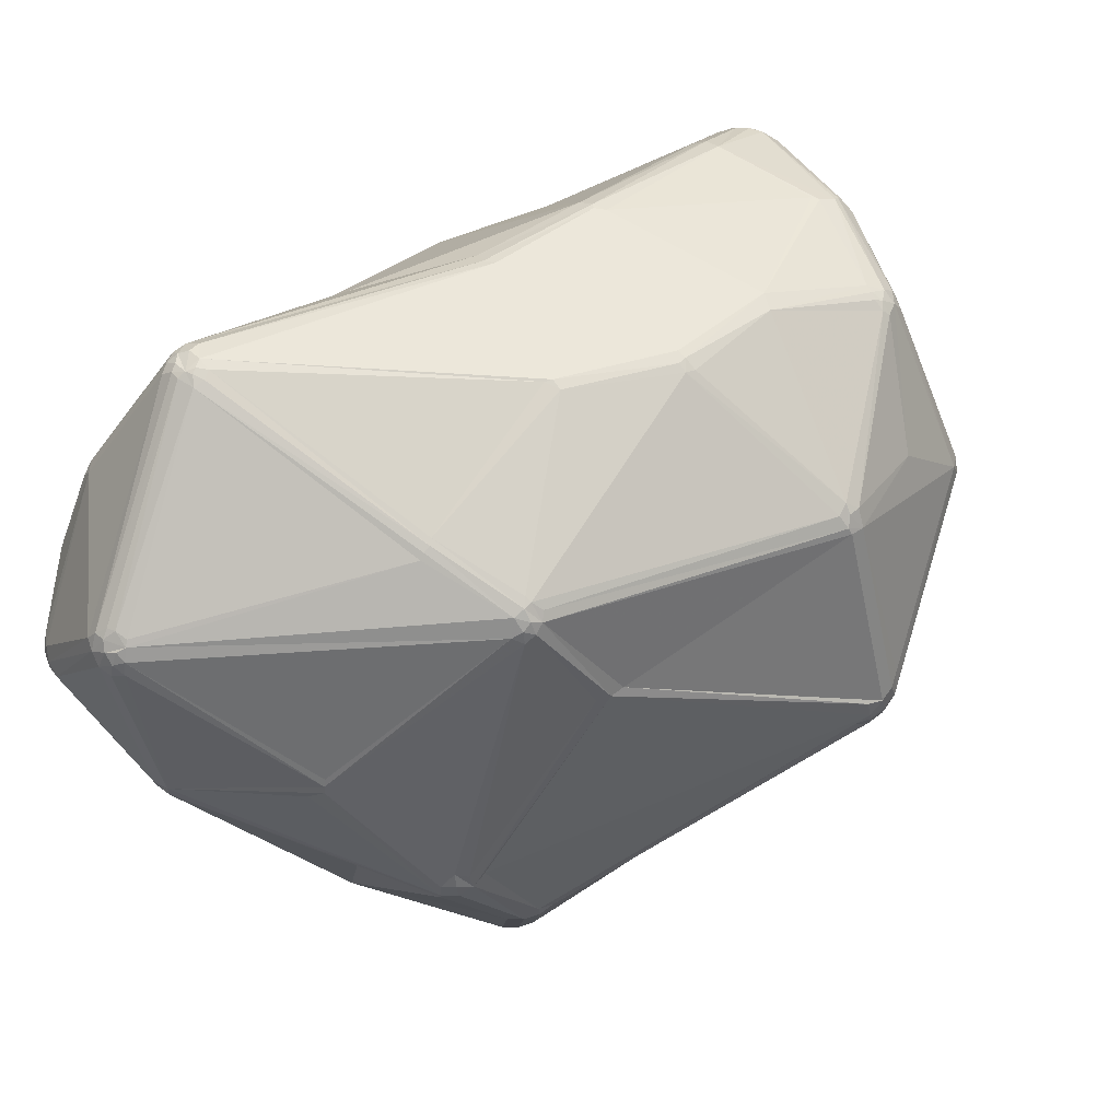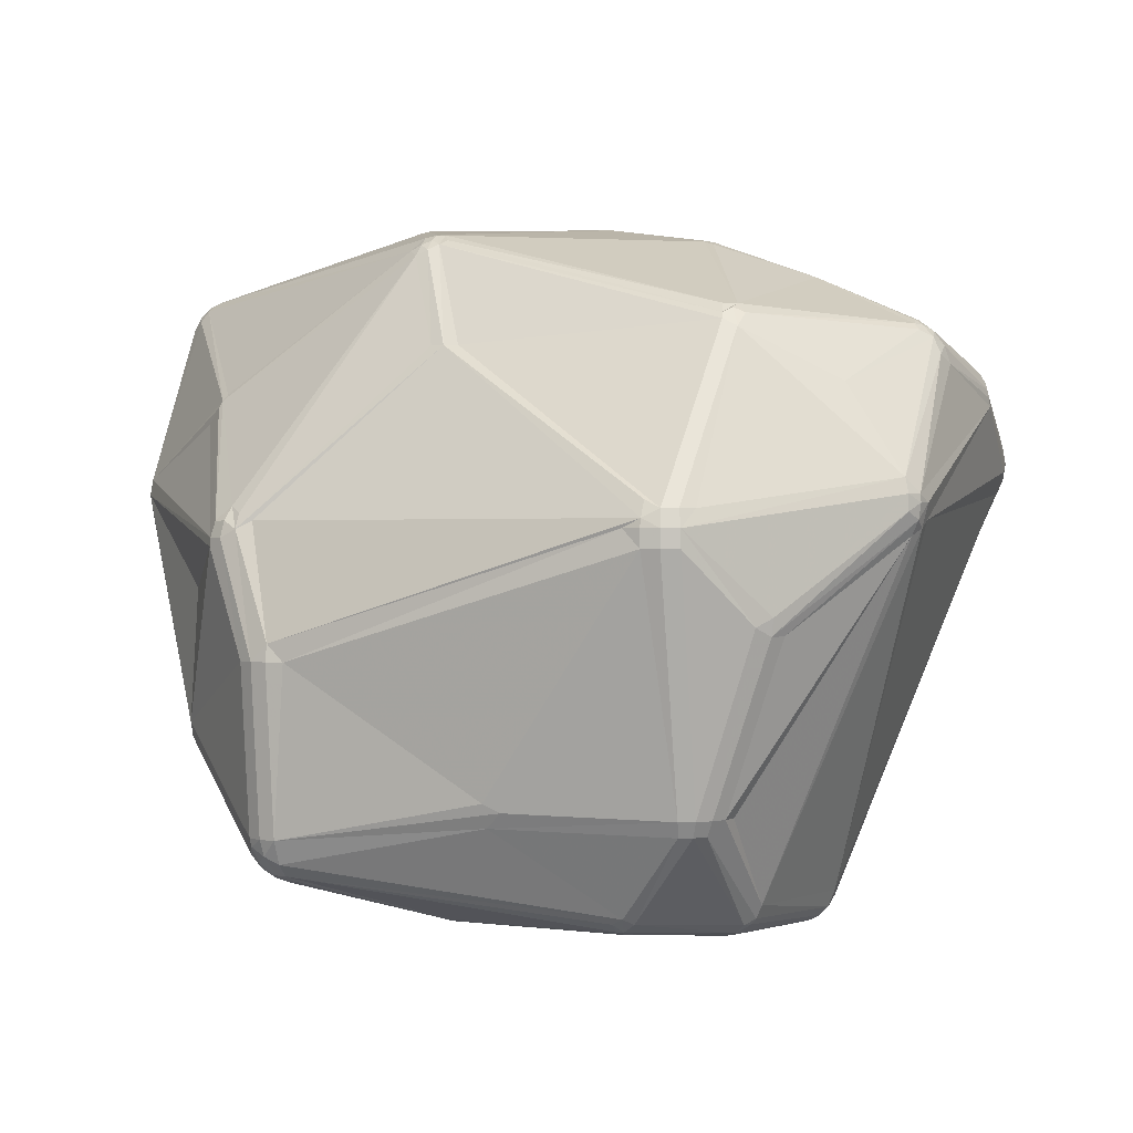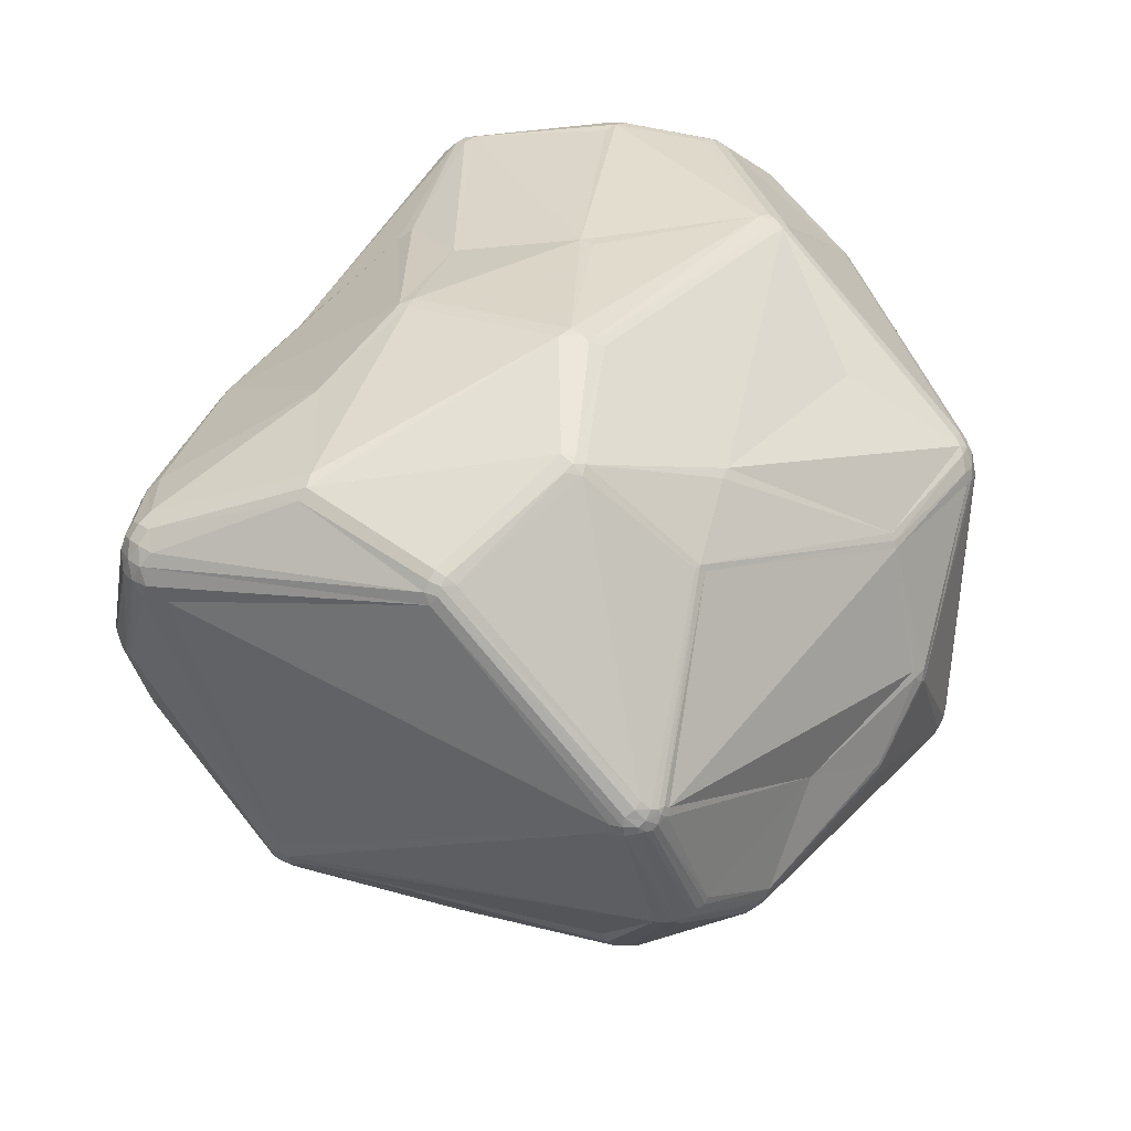
<metadata>
{"format":"obj","ext":"obj","renderer":"f3d","projection":"perspective","resolution":1024,"background":"white","views":[{"elev":73.8,"azim":-45.2,"up":"+Z"},{"elev":0.9,"azim":4.6,"up":"+Z"},{"elev":31.2,"azim":135.2,"up":"+Y"}]}
</metadata>
<code>
v 95.5 115 144.5
v 95.79 132.4 151.8
v 95.75 112.8 143.4
v 95.5 115 142.3
v 96.1 134.4 149.8
v 96.08 113 141.2
v 96.03 134.4 150.8
v 96.33 134.3 152.8
v 97.02 136.2 151.8
v 96.08 113 145.6
v 97.21 136 148.8
v 98.39 137.7 150.8
v 98.58 137.4 152.8
v 98.58 137.4 148.8
v 97.52 135.8 153.8
v 98.23 126.4 133.3
v 98.53 128.3 133.3
v 99.72 129.8 132.4
v 99.83 124.6 167.9
v 100.1 122.7 167.9
v 100.5 126.4 168.9
v 100.9 110.4 130.1
v 101.4 124.6 170.5
v 101 131.1 132.4
v 101 123 169.7
v 101.3 121.2 168.9
v 102.4 125.8 171.2
v 102.3 127.3 170.5
v 102.4 123.4 171.2
v 102.3 121.9 170.5
v 101.3 128 168.9
v 103.6 126.3 171.7
v 103.6 122.9 171.7
v 104.1 125.2 172.1
v 104.4 123.4 172.1
v 106 94.61 111.4
v 106.5 92.7 110.4
v 106.2 92.6 112.4
v 106.2 94.61 110.4
v 107.2 94.61 108.6
v 107.7 90.89 130.7
v 107.8 97.72 152.9
v 108 144.4 153.7
v 108 144.4 149.7
v 109.4 96.08 155.1
v 109.6 145.5 150.7
v 107.8 144.7 151.7
v 109.9 96.44 156.1
v 111.6 113.4 100.3
v 111.6 145.8 150.7
v 112 78.86 137.5
v 110.5 96.89 157
v 111.9 78.8 136.3
v 113.6 113.4 97.15
v 112.1 113.4 99.18
v 112.6 79.28 139.7
v 113.7 77.22 137.5
v 114.1 77.8 139.7
v 113.1 115.4 98.11
v 113.4 117.6 99.18
v 116.3 145.5 164.5
v 114.5 113.4 96.34
v 114.6 116.7 97.15
v 114.9 78.92 141.6
v 115 119.2 99.18
v 115.8 146.2 162.7
v 115.8 76.43 138.6
v 115.6 113.4 95.68
v 116.1 77.44 140.7
v 116.3 115.5 95.68
v 117.3 72.2 121.8
v 115.9 118 97.15
v 116.9 114.2 95.2
v 117.2 119.6 98.11
v 119 77.17 94.81
v 117.4 147.4 160.7
v 117.6 146.7 163.7
v 118 74.46 98.94
v 118 76.53 139.7
v 117.7 76.74 96.71
v 118.2 114.1 94.91
v 118.2 74.62 97.79
v 119 70.54 121.8
v 119.1 75.24 95.7
v 118.4 115.8 95.2
v 117.8 117.9 96.34
v 117.5 118.8 97.15
v 119.4 147.7 160.7
v 119.7 72.82 98.94
v 119.6 78.81 94.04
v 120.9 142.5 126.1
v 120.1 73.4 96.71
v 120.6 142.9 127
v 121.4 75.24 94.04
v 121.1 69.48 121.8
v 120.4 76.22 94.04
v 121.4 147.4 160.7
v 120.8 77.76 93.43
v 122.1 73.04 95.7
v 122 144.3 128.9
v 122.2 143.7 127
v 122.6 74.62 94.04
v 122.6 76.94 92.98
v 123.4 69.11 121.8
v 121.2 69.83 124.1
v 121.7 71.76 98.94
v 123 75.57 93.43
v 122.4 143.2 126.1
v 124 144.6 128.9
v 128.3 129.2 108.7
v 129.7 143.1 179
v 130.6 141.9 180.5
v 130.4 140.5 181
v 132.8 144.6 178.2
v 131.6 140.4 181.4
v 131.2 143.8 179
v 130.9 138.2 181.4
v 131.6 142.4 180.5
v 132.5 137.8 181.6
v 132 139.4 181.6
v 134 140.4 181.4
v 132.8 143.4 179.8
v 132.8 139.8 181.6
v 134.5 94.88 87.75
v 134 142.4 180.5
v 133.8 138.5 181.6
v 134.6 144.3 178.2
v 132.8 145.2 176.2
v 134.8 144.9 176.2
v 134.2 92.94 87.75
v 135.5 142.5 179.8
v 135.2 93.27 87.5
v 136.6 114.7 93.15
v 135.4 103.5 179.2
v 136.5 94.65 87.5
v 136.3 103.8 179.6
v 136.6 112.8 92.15
v 136.9 89.56 175.6
v 136.9 95.67 87.75
v 136.6 113.8 92.57
v 137.4 103.8 179.8
v 137.7 88.08 174.8
v 138.2 104.4 179.9
v 138.3 88.98 176.4
v 138.6 90.81 177.5
v 139.3 87.79 175.6
v 139.7 89.06 177
v 140.8 88.17 176.4
v 140.2 90.65 177.8
v 140.9 78.96 162.3
v 141.4 91.65 178
v 141.4 90.65 177.8
v 143.1 82.79 87.38
v 141.9 89.06 177
v 142.7 78.08 162.3
v 143.6 84.41 87.11
v 142.8 82.04 87.71
v 143.1 83.71 87.18
v 144.6 77.77 162.3
v 148.8 145.8 136.2
v 149.1 64.96 104.6
v 151.4 64.88 103.5
v 149.5 66.24 101.4
v 148.8 145.8 138.6
v 154.2 140.4 166.1
v 155.9 139 167.2
v 157.3 88.9 87.68
v 161.8 108.8 180.1
v 158.6 142.8 152.8
v 161.4 129.5 101
v 159.9 130.1 101.8
v 162.5 106.7 180.1
v 162.8 108.3 180.1
v 165.3 73.2 87.62
v 166.2 74 87.23
v 164.8 71.64 88.81
v 165.4 75.41 86.99
v 168 145.4 121.1
v 166.2 70.75 89.59
v 166.2 73.06 87.62
v 169.2 54.7 136.3
v 167 55.82 138.8
v 169.3 54.97 140
v 169.6 56.05 142.2
v 167.6 71.64 88.81
v 166.3 143.8 117
v 168 144.6 117.9
v 168 145.1 118.9
v 169.2 54.7 138.8
v 170.1 124.6 174.9
v 169.6 127.4 173.9
v 171.6 55.08 141.1
v 170.2 145.1 121.1
v 170.2 126 174.5
v 170.1 129 172.2
v 170.4 122.4 95.5
v 173.4 63.34 100.8
v 171 123.3 95.86
v 171.6 54.31 138.8
v 171.6 54.31 136.3
v 171.9 123.2 95.86
v 173.4 62.28 102.9
v 173.4 143.4 144.4
v 173.8 55.43 141.1
v 174.1 54.7 136.3
v 175 143 145.2
v 175.7 97.95 177.5
v 175.9 99.37 177.7
v 175.3 63.64 100.8
v 175.6 62.63 102.9
v 175.8 56.44 141.1
v 174.1 54.7 138.8
v 177 64.5 100.8
v 175.1 143.2 143.5
v 177.1 100.7 177.5
v 176.9 97.44 177
v 178.6 71.46 165.8
v 177.6 63.64 102.9
v 178.6 82.01 86.01
v 177.1 99.34 177.5
v 179.2 65.22 102.9
v 178.6 70.75 164.9
v 178.6 73.23 167
v 178.9 81.04 86.09
v 180.3 79.62 86.72
v 179.9 72.5 166.5
v 180.2 67.21 102.9
v 180.5 73.84 167
v 180.2 80.83 86.33
v 180.6 137.1 106
v 180.6 138.2 107.5
v 181.5 72.41 165.8
v 181.3 78.29 87.91
v 182.3 79.31 87.91
v 182.1 137.4 106.7
v 182.4 138.2 108.4
v 180.5 70.48 164
v 182.9 59.56 126.7
v 183.5 136.7 106.7
v 181.7 136.2 105.4
v 183.6 78.38 90.5
v 182.9 78.92 88.69
v 184.8 60.84 125.6
v 185 60.54 127.9
v 186.6 122.3 170.6
v 185.5 126 168.7
v 185.6 123.6 170.6
v 186.4 62.42 125.6
v 186.1 124.3 170.1
v 186.8 100.6 85.48
v 188.5 100.4 85.28
v 187.7 101.2 85.48
v 187.3 99.61 85.28
v 188.7 101.2 85.48
v 189 99.34 85.28
v 189.6 98.61 85.48
v 189.7 101.6 85.81
v 190.8 97.34 172.5
v 190.1 136.5 144
v 190.5 102.8 86.82
v 190.6 98.84 85.81
v 191.3 98.61 86.26
v 191.4 101.9 86.82
v 190.6 100.4 85.81
v 191.4 99.61 86.26
v 192 99.59 172
v 192.4 101 87.48
v 192.4 98.23 87.48
v 192.7 99.61 87.48
v 193.4 97.93 89.85
v 193.9 73.83 157.2
v 193.4 99.61 89.01
v 200.2 128.3 109.5
v 201.3 69.96 145.1
v 199.5 127.4 108.4
v 201.7 69.42 143
v 201.7 126.3 109.5
v 201.1 127.4 109.5
v 200.6 128.9 110.9
v 203 71.1 139.7
v 201.7 69.42 140.8
v 201.9 134.1 131.4
v 201.7 127.8 110.9
v 202.3 125 110.1
v 203.5 90.08 166.1
v 202.2 71.68 137.8
v 202.3 126.5 110.9
v 203.2 70.95 143
v 203.3 70.9 141.9
v 203.5 133.2 130.5
v 203.4 88.41 165.5
v 203.5 73.08 138.7
v 203.9 87.63 164.7
v 204.2 92.21 166.1
v 204.3 72.85 141.9
v 204.3 75.01 139.7
v 204.8 131.9 130.5
v 205.8 88.41 163.7
v 204.1 91.09 166.1
v 204.4 89.45 165.5
v 207.5 123.6 157.8
v 207.5 121.4 159.4
v 206.1 124.9 156.9
v 206.8 87.74 161.5
v 206 90.46 164.7
v 207.4 90.01 162.6
v 208.1 89.77 160.3
v 210.4 105.9 161.9
v 210 106.8 161.9
v 212.5 104.8 160.5
v 212.6 125.6 150.1
v 214.3 102.5 156.4
v 214.3 102.5 155.2
v 213.3 104.8 159.6
v 214 102.6 157.5
v 213.9 104.8 158.6
v 214 123.7 152.2
v 214.8 124.9 147.8
v 215.3 122.4 152.2
v 214.6 124.6 150.1
v 216.2 120.7 152.2
v 216.2 123 145.5
v 216.2 123 150.1
v 216.5 123.2 147.8
v 216.2 116.9 143.4
v 217.5 118.8 150.1
v 217.5 121.1 146.6
v 217.5 121.1 149
v 217.5 116.5 146.6
v 217.5 118.8 145.5
v 217.9 118.8 147.8
g foo
f 246 166 195
f 67 64 58
f 67 69 64
f 103 107 96
f 149 141 145
f 58 64 56
f 266 309 245
f 191 195 127
f 221 218 213
f 260 278 263
f 84 92 82
f 92 84 94
f 162 181 161
f 53 57 51
f 153 174 157
f 175 174 153
f 37 78 38
f 37 80 78
f 94 96 107
f 102 99 92
f 102 92 94
f 78 89 71
f 51 57 58
f 106 89 92
f 64 142 48
f 149 151 143
f 146 150 155
f 8 31 15
f 128 97 88
f 121 125 115
f 66 61 77
f 21 19 23
f 19 21 2
f 24 65 60
f 43 12 13
f 7 2 8
f 2 1 19
f 86 85 70
f 24 60 18
f 81 124 130
f 140 85 86
f 74 87 72
f 24 11 14
f 256 264 261
f 287 277 283
f 193 236 188
f 311 282 259
f 193 214 282
f 315 312 316
f 311 317 320
f 249 246 195
f 330 325 284
f 290 318 297
f 249 245 302
f 131 194 191
f 328 321 326
f 284 287 327
f 312 307 313
f 304 298 274
f 67 155 150
f 67 79 155
f 313 331 312
f 58 57 67
f 244 276 212
f 84 82 80
f 103 153 107
f 137 140 196
f 278 275 273
f 331 327 328
f 196 250 137
f 75 84 80
f 89 78 82
f 233 209 185
f 264 255 251
f 264 251 254
f 179 197 163
f 80 82 78
f 75 90 98
f 75 96 84
f 75 98 96
f 96 98 103
f 96 94 84
f 99 106 92
f 94 107 102
f 157 107 153
f 95 83 106
f 82 92 89
f 68 90 62
f 40 37 39
f 75 37 40
f 80 37 75
f 62 59 63
f 60 65 72
f 103 98 130
f 132 130 124
f 54 59 62
f 132 124 135
f 85 137 81
f 130 132 153
f 167 177 156
f 158 132 156
f 153 132 158
f 180 176 174
f 107 157 102
f 153 103 130
f 135 156 132
f 161 106 162
f 106 99 163
f 162 106 163
f 202 163 197
f 95 106 104
f 161 104 106
f 67 57 83
f 199 212 192
f 60 72 63
f 4 16 22
f 36 22 39
f 39 49 55
f 55 49 59
f 38 53 41
f 38 71 53
f 182 189 183
f 95 105 83
f 36 39 37
f 38 36 37
f 83 57 71
f 71 57 53
f 83 71 89
f 78 71 38
f 104 105 95
f 83 89 106
f 79 67 105
f 67 83 105
f 155 184 159
f 51 58 56
f 56 64 48
f 144 145 138
f 144 147 145
f 222 217 148
f 217 154 148
f 67 150 69
f 148 149 147
f 159 148 155
f 138 142 144
f 64 69 142
f 148 146 155
f 146 144 142
f 146 147 144
f 148 152 149
f 148 154 152
f 146 148 147
f 150 146 142
f 69 150 142
f 217 237 226
f 217 222 237
f 208 172 207
f 172 143 151
f 56 45 51
f 52 138 30
f 48 138 52
f 48 142 138
f 56 48 45
f 145 141 136
f 136 134 145
f 143 172 168
f 141 149 143
f 168 126 143
f 149 145 147
f 152 151 149
f 51 45 42
f 6 36 38
f 53 3 41
f 51 42 10
f 10 42 45
f 3 38 41
f 51 3 53
f 51 10 3
f 6 38 3
f 48 30 26
f 48 26 10
f 48 52 30
f 48 10 45
f 134 35 33
f 9 13 12
f 9 15 13
f 1 10 20
f 2 7 5
f 30 138 33
f 22 6 4
f 28 27 32
f 20 25 19
f 25 30 29
f 25 26 30
f 10 26 20
f 30 33 29
f 20 26 25
f 27 21 23
f 23 33 27
f 23 29 33
f 115 112 113
f 35 34 33
f 27 33 34
f 32 27 34
f 6 22 36
f 33 138 145
f 33 145 134
f 23 19 25
f 25 29 23
f 28 31 21
f 27 28 21
f 111 61 31
f 28 111 31
f 3 4 6
f 11 5 9
f 77 76 66
f 77 88 76
f 164 203 178
f 47 76 46
f 122 116 118
f 113 34 117
f 28 113 112
f 111 112 118
f 111 77 61
f 114 116 122
f 28 32 113
f 32 34 113
f 116 114 77
f 111 116 77
f 111 118 116
f 128 88 77
f 77 114 128
f 28 112 111
f 126 120 119
f 126 119 141
f 115 118 112
f 115 125 122
f 115 122 118
f 141 117 136
f 126 123 120
f 115 113 117
f 120 115 117
f 123 115 120
f 115 123 121
f 117 34 35
f 134 136 117
f 35 134 117
f 141 119 117
f 143 126 141
f 120 117 119
f 127 122 125
f 127 125 131
f 88 97 164
f 178 203 193
f 131 125 121
f 128 169 164
f 128 114 127
f 129 128 127
f 123 126 121
f 127 114 122
f 97 128 164
f 50 46 76
f 43 61 66
f 88 50 76
f 47 46 44
f 47 43 66
f 5 11 18
f 47 66 76
f 8 21 31
f 44 14 47
f 15 9 8
f 7 8 9
f 12 43 47
f 7 9 5
f 65 91 74
f 2 21 8
f 61 15 31
f 13 15 61
f 13 61 43
f 5 17 16
f 11 9 12
f 14 11 12
f 14 12 47
f 22 16 39
f 5 18 17
f 24 14 44
f 93 101 108
f 93 108 91
f 18 11 24
f 110 74 108
f 4 1 2
f 16 17 59
f 24 91 65
f 19 1 20
f 17 60 59
f 110 87 74
f 72 65 74
f 193 188 178
f 75 62 90
f 85 73 70
f 73 85 81
f 39 55 40
f 18 60 17
f 63 72 70
f 73 68 70
f 70 72 86
f 87 86 72
f 98 90 68
f 68 130 98
f 59 54 55
f 62 63 70
f 62 70 68
f 59 60 63
f 55 54 75
f 16 59 49
f 39 16 49
f 55 75 40
f 75 54 62
f 130 68 73
f 73 81 130
f 16 4 5
f 4 10 1
f 4 3 10
f 5 4 2
f 140 86 133
f 137 85 140
f 81 137 124
f 133 86 87
f 137 135 124
f 139 135 137
f 50 88 109
f 93 46 100
f 93 91 24
f 100 46 50
f 46 93 44
f 93 24 44
f 91 108 74
f 100 101 93
f 101 100 109
f 50 109 100
f 109 187 101
f 160 178 109
f 165 129 127
f 160 109 164
f 88 164 109
f 282 214 259
f 164 178 160
f 171 170 133
f 109 178 187
f 188 187 178
f 101 187 108
f 230 186 231
f 187 186 108
f 171 108 186
f 171 110 108
f 231 236 235
f 110 171 87
f 133 87 171
f 196 140 198
f 196 252 250
f 186 230 171
f 140 133 198
f 133 170 198
f 240 239 275
f 316 321 314
f 316 326 321
f 296 292 270
f 264 263 267
f 277 284 269
f 230 201 198
f 201 257 254
f 240 275 260
f 254 252 198
f 270 268 272
f 297 287 283
f 231 188 236
f 279 278 273
f 279 283 278
f 275 239 273
f 287 284 277
f 235 273 239
f 277 278 283
f 231 235 230
f 240 235 239
f 240 201 230
f 235 279 273
f 236 279 235
f 230 235 240
f 170 171 230
f 198 170 230
f 186 187 231
f 188 231 187
f 290 297 279
f 318 290 282
f 279 297 283
f 311 318 282
f 282 290 193
f 236 193 290
f 290 279 236
f 301 303 246
f 311 320 318
f 318 324 322
f 320 324 318
f 297 318 322
f 203 214 193
f 214 203 206
f 165 169 129
f 206 203 169
f 191 127 131
f 169 203 164
f 166 165 127
f 249 195 191
f 206 246 259
f 206 259 214
f 129 169 128
f 165 166 206
f 206 169 165
f 194 131 121
f 190 194 121
f 195 166 127
f 166 246 206
f 247 249 191
f 249 301 246
f 249 302 301
f 317 311 301
f 323 324 320
f 259 246 303
f 311 259 303
f 311 303 301
f 245 249 247
f 321 310 314
f 319 320 317
f 310 321 302
f 301 302 317
f 194 247 191
f 258 266 220
f 190 245 247
f 190 247 194
f 245 190 215
f 121 173 190
f 294 266 258
f 266 245 215
f 315 316 314
f 317 302 319
f 302 245 309
f 321 319 302
f 302 309 308
f 302 308 310
f 121 168 173
f 151 152 172
f 172 173 168
f 121 126 168
f 327 322 324
f 329 325 330
f 324 328 327
f 327 331 330
f 330 284 327
f 287 322 327
f 297 322 287
f 321 328 323
f 321 323 319
f 328 324 323
f 329 330 331
f 328 326 331
f 319 323 320
f 312 331 326
f 316 312 326
f 329 296 325
f 313 296 329
f 331 313 329
f 305 300 298
f 300 285 291
f 294 258 299
f 304 307 306
f 309 266 308
f 306 305 298
f 152 207 172
f 207 216 220
f 215 208 220
f 173 208 215
f 208 207 220
f 173 172 208
f 299 285 300
f 173 215 190
f 291 293 300
f 285 299 258
f 215 220 266
f 258 220 216
f 294 305 310
f 310 308 294
f 299 305 294
f 305 314 310
f 298 304 306
f 300 293 298
f 305 299 300
f 308 266 294
f 307 315 306
f 314 306 315
f 314 305 306
f 312 315 307
f 285 258 291
f 271 298 293
f 274 298 271
f 207 228 216
f 192 212 204
f 258 228 291
f 291 232 293
f 228 258 216
f 232 228 226
f 232 237 271
f 232 271 293
f 232 226 237
f 228 232 291
f 217 223 154
f 159 222 148
f 228 207 223
f 152 154 223
f 223 207 152
f 217 228 223
f 217 226 228
f 222 159 192
f 192 159 184
f 274 237 211
f 155 183 184
f 222 192 204
f 274 271 237
f 183 155 79
f 183 79 105
f 105 182 183
f 192 184 183
f 183 199 192
f 183 189 199
f 204 212 211
f 237 204 211
f 237 222 204
f 221 227 286
f 296 270 325
f 241 227 221
f 288 304 274
f 296 313 295
f 307 304 288
f 276 274 212
f 295 280 292
f 295 289 280
f 274 211 212
f 280 248 286
f 313 288 295
f 276 288 274
f 295 292 296
f 307 288 313
f 295 288 289
f 280 243 248
f 280 289 281
f 281 289 276
f 289 288 276
f 244 243 281
f 280 281 243
f 212 238 244
f 205 202 210
f 218 210 213
f 243 221 248
f 238 212 205
f 281 276 244
f 238 243 244
f 238 210 218
f 243 238 218
f 238 205 210
f 221 243 218
f 234 233 225
f 248 221 286
f 292 280 286
f 241 270 292
f 181 182 104
f 189 182 181
f 104 182 105
f 161 181 104
f 199 205 212
f 199 181 200
f 199 189 181
f 200 205 199
f 205 200 202
f 162 202 181
f 200 181 202
f 210 202 197
f 209 210 197
f 202 162 163
f 102 179 99
f 163 99 179
f 179 185 197
f 261 229 256
f 180 225 185
f 175 224 225
f 180 175 225
f 177 224 175
f 255 219 253
f 175 180 174
f 251 250 252
f 176 179 102
f 174 102 157
f 174 176 102
f 158 175 153
f 175 158 177
f 177 158 156
f 179 180 185
f 179 176 180
f 251 253 250
f 167 135 139
f 167 156 135
f 219 177 167
f 242 241 221
f 240 257 201
f 254 198 201
f 250 253 167
f 139 137 250
f 251 252 254
f 196 198 252
f 278 277 263
f 257 264 254
f 265 261 264
f 167 139 250
f 269 267 277
f 263 277 267
f 263 264 257
f 263 257 260
f 264 267 265
f 272 325 270
f 240 260 257
f 275 278 260
f 284 325 272
f 269 268 262
f 265 269 262
f 269 265 267
f 272 268 269
f 284 272 269
f 255 256 224
f 255 253 251
f 256 255 264
f 261 265 262
f 242 233 234
f 224 219 255
f 242 234 268
f 233 242 213
f 233 185 225
f 177 219 224
f 286 241 292
f 268 234 262
f 213 210 209
f 185 209 197
f 233 213 209
f 219 167 253
f 234 225 262
f 221 213 242
f 262 225 261
f 261 225 229
f 256 229 224
f 224 229 225
f 268 270 241
f 268 241 242
f 286 227 241
g

</code>
